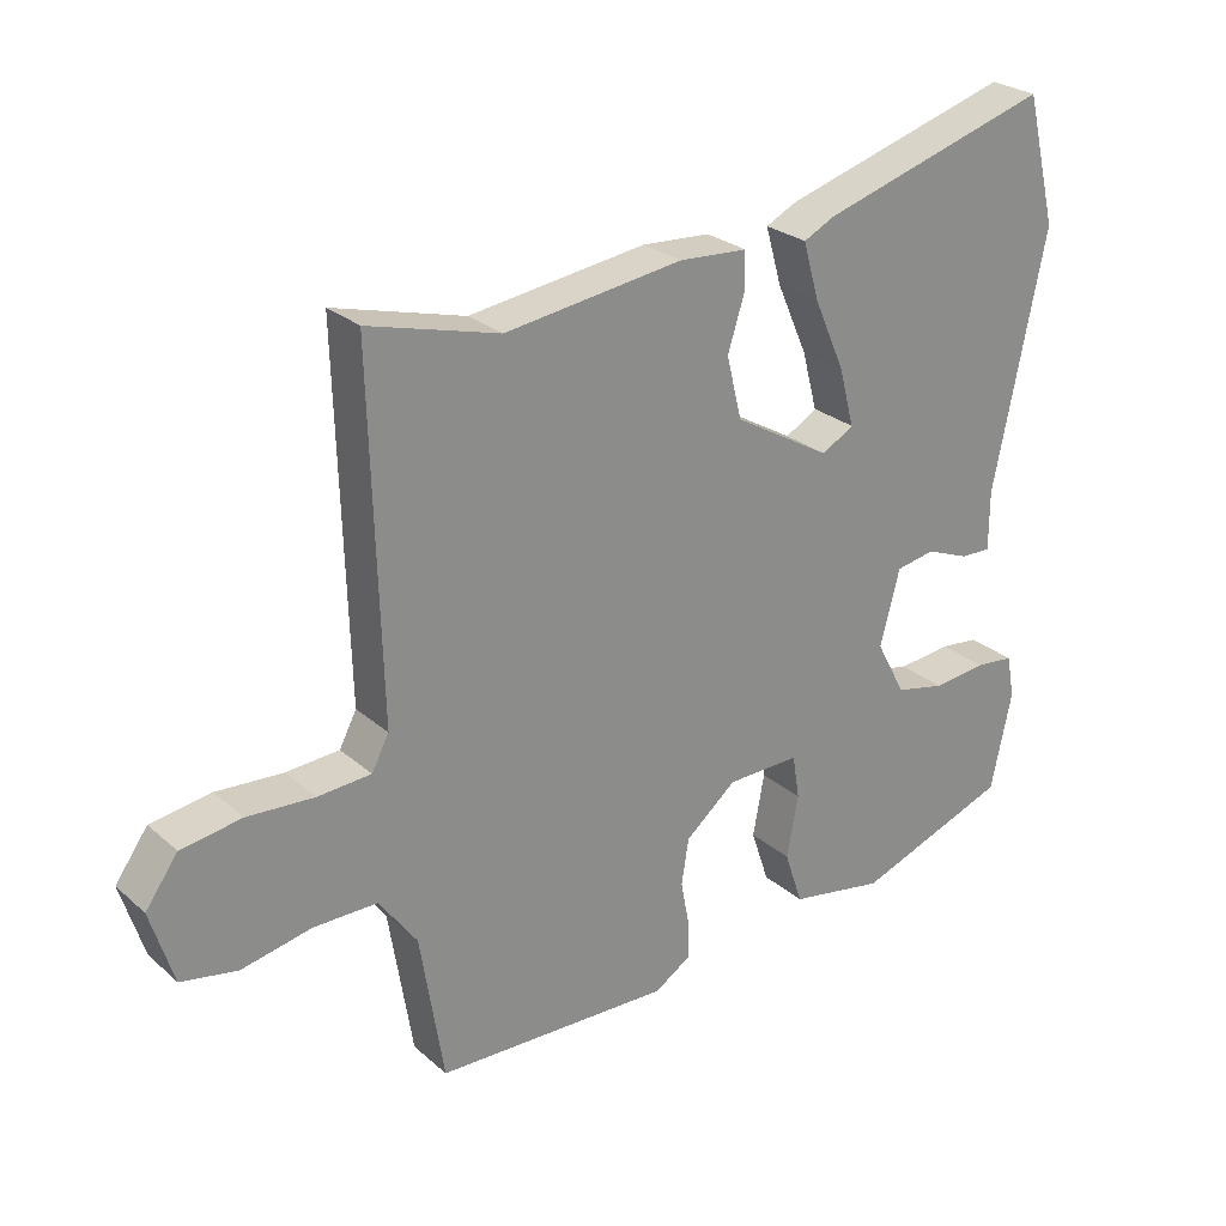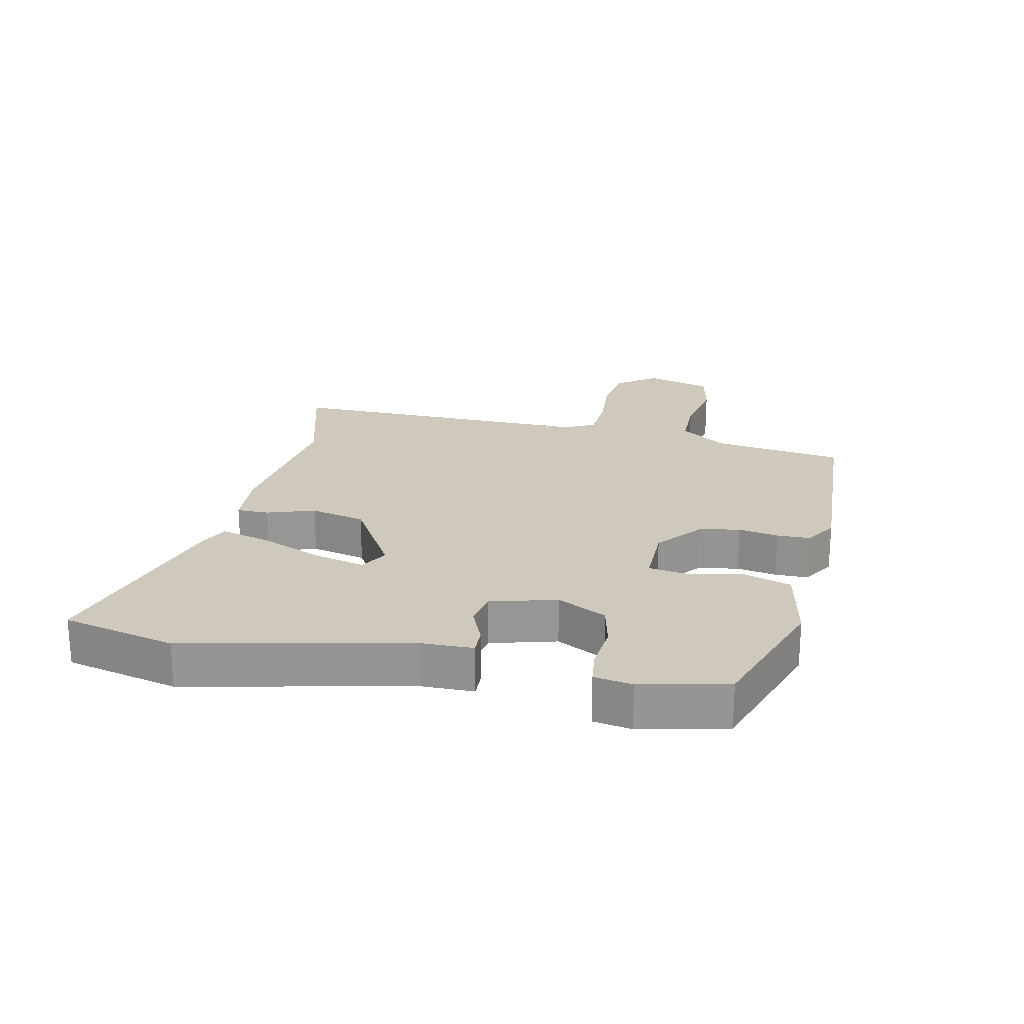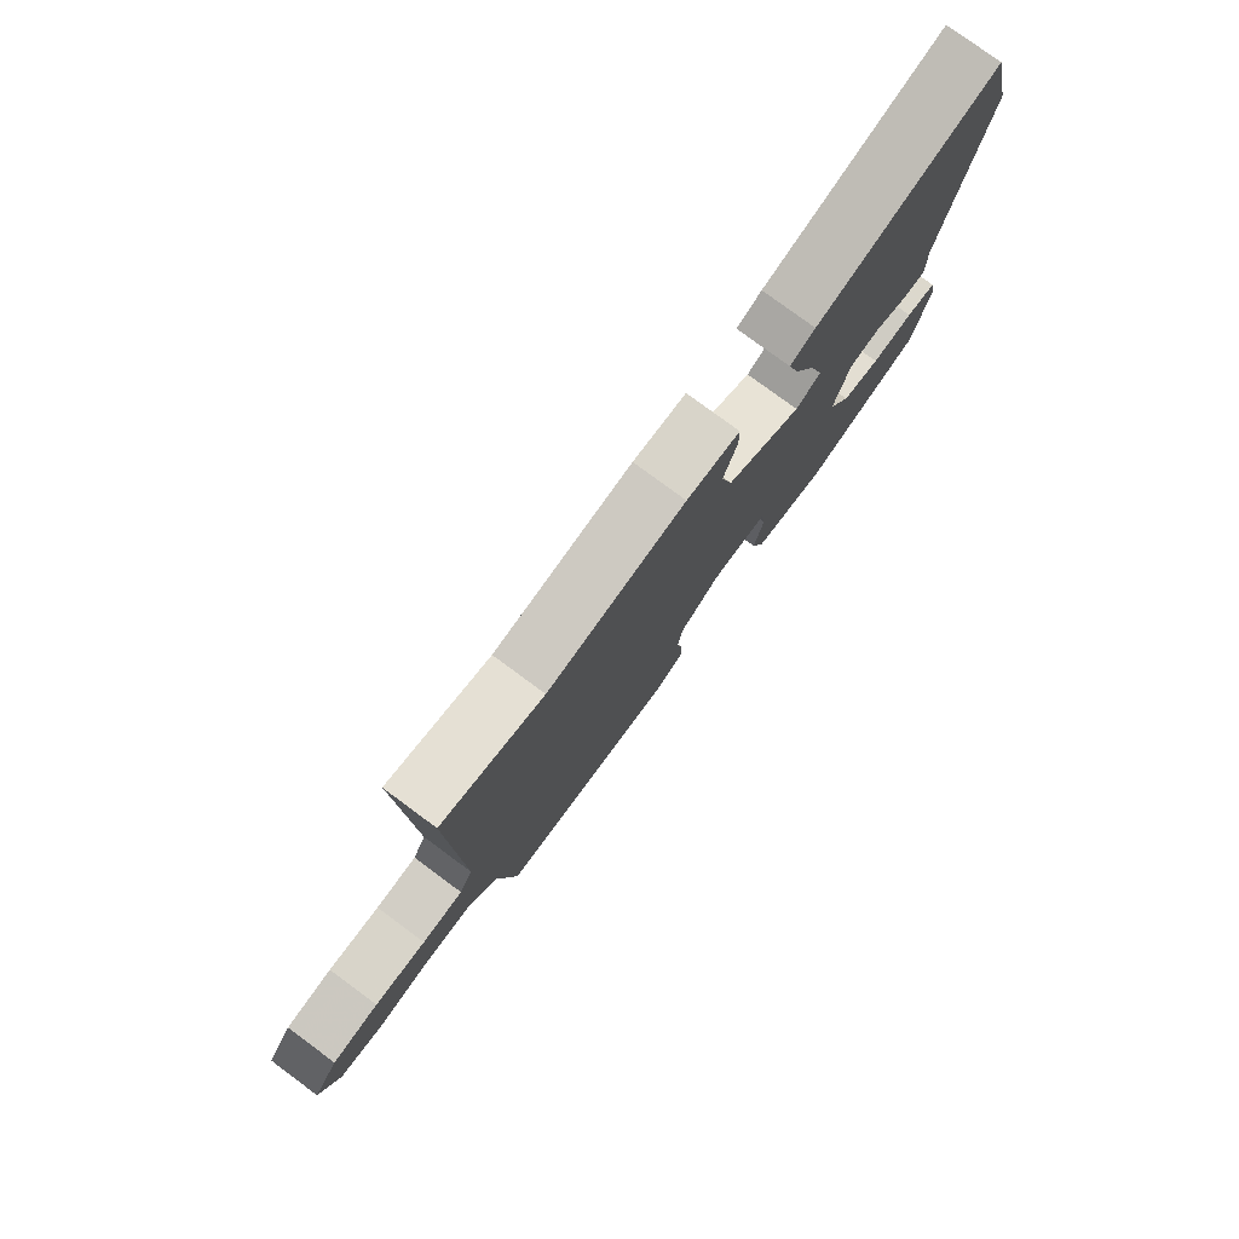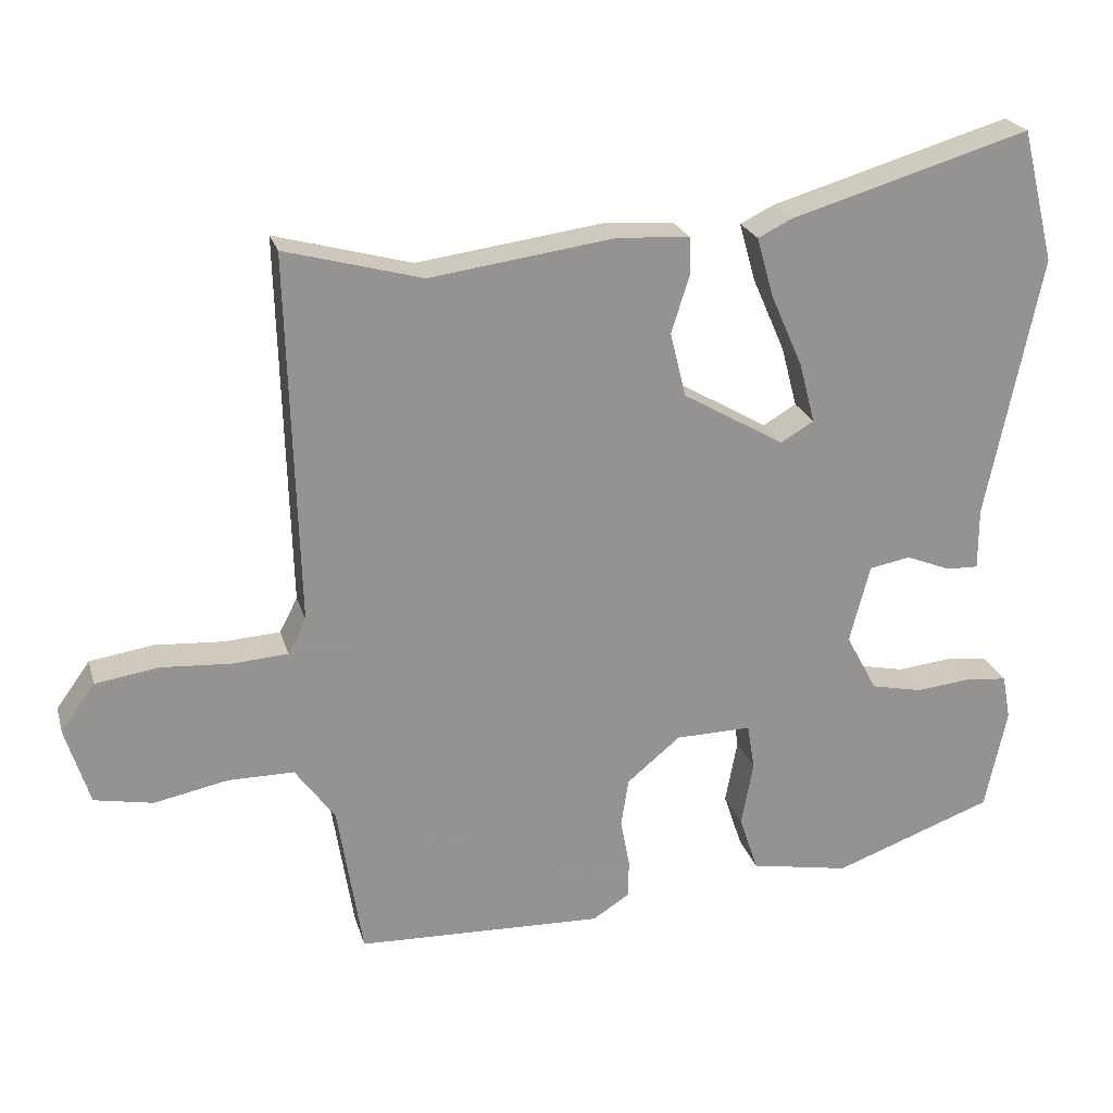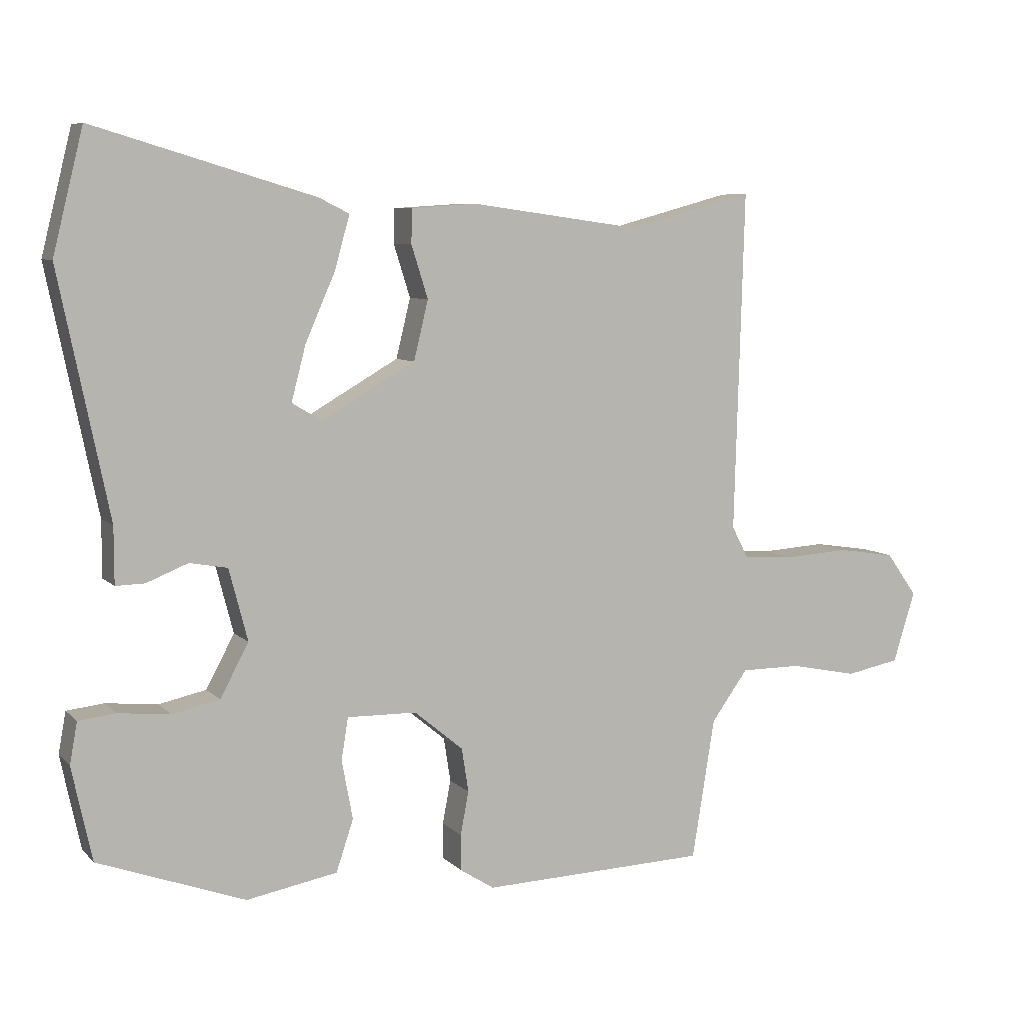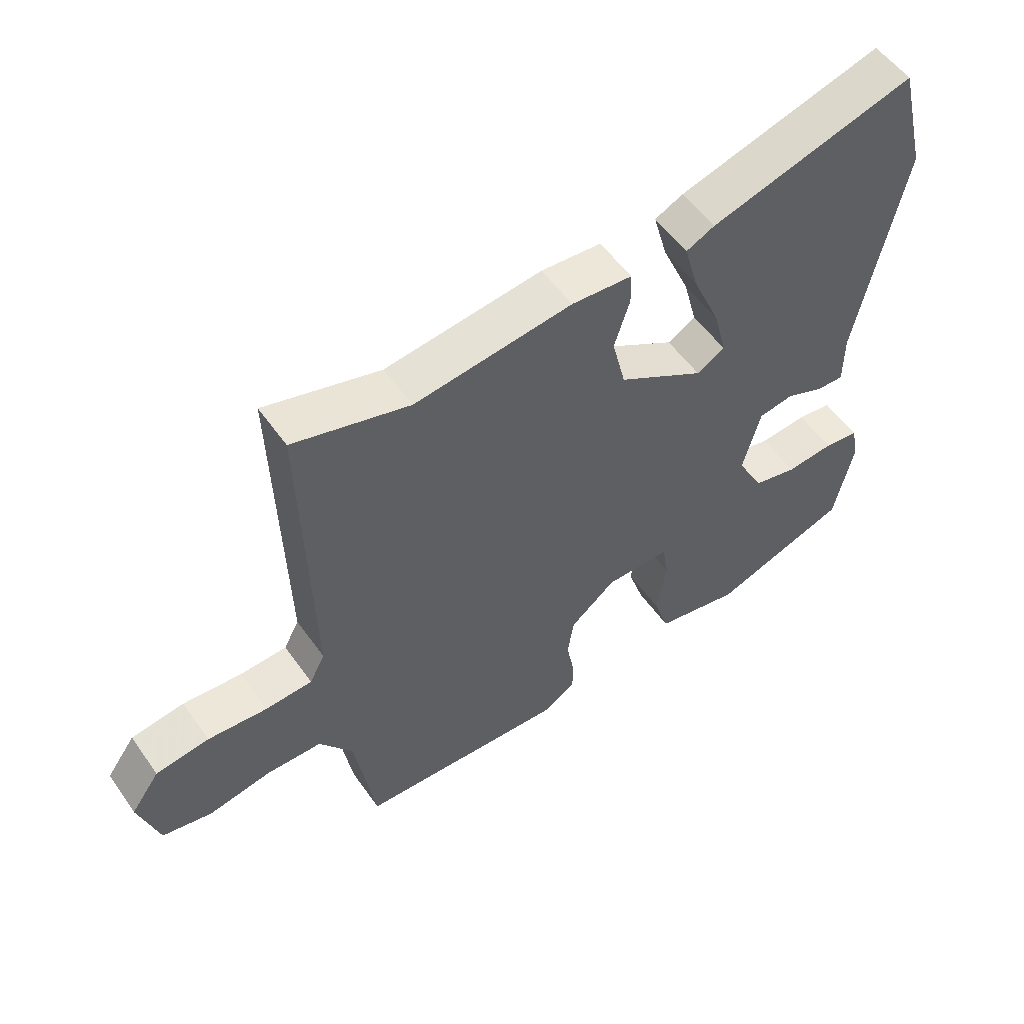
<metadata>
{"format":"obj","ext":"obj","renderer":"f3d","projection":"perspective","resolution":1024,"background":"white","views":[{"elev":26.1,"azim":-36.7,"up":"+Z"},{"elev":22.5,"azim":101.4,"up":"+Y"},{"elev":78.4,"azim":-53.6,"up":"+Z"},{"elev":23.0,"azim":-14.9,"up":"+Z"},{"elev":7.3,"azim":156.7,"up":"+Z"},{"elev":53.9,"azim":-34.4,"up":"+Z"}]}
</metadata>
<code>
v 0.487 0.07 -0.397
v 0.274 0.07 -0.475
v 0.142 0.07 -0.451
v 0.117 0.07 -0.376
v 0.133 0.07 -0.29
v 0.123 0.07 -0.229
v 0.022 0.07 -0.231
v -0.049 0.07 -0.29
v -0.059 0.07 -0.354
v -0.047 0.07 -0.417
v -0.047 0.07 -0.469
v -0.097 0.07 -0.501
v -0.425 0.07 -0.49
v -0.458 0.07 -0.285
v -0.511 0.07 -0.212
v -0.599 0.07 -0.212
v -0.697 0.07 -0.232
v -0.775 0.07 -0.217
v -0.807 0.07 -0.114
v -0.762 0.07 -0.051
v -0.678 0.07 -0.038
v -0.585 0.07 -0.044
v -0.511 0.07 -0.039
v -0.487 0.07 0.007
v -0.501 0.07 0.5
v -0.319 0.07 0.451
v -0.072 0.07 0.485
v 0.023 0.07 0.479
v 0.024 0.07 0.429
v 0 0.07 0.353
v 0.021 0.07 0.267
v 0.156 0.07 0.189
v 0.2 0.07 0.215
v 0.179 0.07 0.295
v 0.136 0.07 0.393
v 0.114 0.07 0.471
v 0.158 0.07 0.493
v 0.478 0.07 0.588
v 0.522 0.07 0.411
v 0.45 0.07 0.06
v 0.45 0.07 -0.022
v 0.408 0.07 -0.021
v 0.348 0.07 0.003
v 0.293 0.07 -0.007
v 0.266 0.07 -0.111
v 0.307 0.07 -0.188
v 0.376 0.07 -0.203
v 0.451 0.07 -0.195
v 0.505 0.07 -0.201
v 0.516 0.07 -0.261
v 0.487 0 -0.397
v 0.274 0 -0.475
v 0.142 0 -0.451
v 0.117 0 -0.376
v 0.133 0 -0.29
v 0.123 0 -0.229
v 0.022 0 -0.231
v -0.049 0 -0.29
v -0.059 0 -0.354
v -0.047 0 -0.417
v -0.047 0 -0.469
v -0.097 0 -0.501
v -0.425 0 -0.49
v -0.458 0 -0.285
v -0.511 0 -0.212
v -0.599 0 -0.212
v -0.697 0 -0.232
v -0.775 0 -0.217
v -0.807 0 -0.114
v -0.762 0 -0.051
v -0.678 0 -0.038
v -0.585 0 -0.044
v -0.511 0 -0.039
v -0.487 0 0.007
v -0.501 0 0.5
v -0.319 0 0.451
v -0.072 0 0.485
v 0.023 0 0.479
v 0.024 0 0.429
v 0 0 0.353
v 0.021 0 0.267
v 0.156 0 0.189
v 0.2 0 0.215
v 0.179 0 0.295
v 0.136 0 0.393
v 0.114 0 0.471
v 0.158 0 0.493
v 0.478 0 0.588
v 0.522 0 0.411
v 0.45 0 0.06
v 0.45 0 -0.022
v 0.408 0 -0.021
v 0.348 0 0.003
v 0.293 0 -0.007
v 0.266 0 -0.111
v 0.307 0 -0.188
v 0.376 0 -0.203
v 0.451 0 -0.195
v 0.505 0 -0.201
v 0.516 0 -0.261
f 3 4 5
f 2 3 5
f 1 2 5
f 50 1 5
f 49 50 5
f 48 49 5
f 47 48 5
f 46 47 5 6
f 45 46 6 7
f 44 45 7
f 40 41 42 43
f 39 40 43
f 38 39 43
f 37 38 43
f 36 37 43
f 35 36 43
f 34 35 43
f 33 34 43 44
f 32 33 44 7
f 28 29 30
f 27 28 30
f 26 27 30
f 26 30 31
f 25 26 31
f 24 25 31
f 32 7 8
f 31 32 8
f 24 31 8
f 23 24 8
f 20 21 22
f 19 20 22
f 18 19 22
f 17 18 22
f 16 17 22
f 15 16 22 23
f 12 13 14
f 11 12 14
f 10 11 14
f 9 10 14
f 14 15 23
f 9 14 23
f 8 9 23
f 55 54 53
f 55 53 52
f 55 52 51
f 55 51 100
f 55 100 99
f 55 99 98
f 55 98 97
f 56 55 97 96
f 57 56 96 95
f 57 95 94
f 93 92 91 90
f 93 90 89
f 93 89 88
f 93 88 87
f 93 87 86
f 93 86 85
f 93 85 84
f 94 93 84 83
f 57 94 83 82
f 80 79 78
f 80 78 77
f 80 77 76
f 81 80 76
f 81 76 75
f 81 75 74
f 58 57 82
f 58 82 81
f 58 81 74
f 58 74 73
f 72 71 70
f 72 70 69
f 72 69 68
f 72 68 67
f 72 67 66
f 73 72 66 65
f 64 63 62
f 64 62 61
f 64 61 60
f 64 60 59
f 73 65 64
f 73 64 59
f 73 59 58
f 1 51 52 2
f 2 52 53 3
f 3 53 54 4
f 4 54 55 5
f 5 55 56 6
f 6 56 57 7
f 7 57 58 8
f 8 58 59 9
f 9 59 60 10
f 10 60 61 11
f 11 61 62 12
f 12 62 63 13
f 13 63 64 14
f 14 64 65 15
f 15 65 66 16
f 16 66 67 17
f 17 67 68 18
f 18 68 69 19
f 19 69 70 20
f 20 70 71 21
f 21 71 72 22
f 22 72 73 23
f 23 73 74 24
f 24 74 75 25
f 25 75 76 26
f 26 76 77 27
f 27 77 78 28
f 28 78 79 29
f 29 79 80 30
f 30 80 81 31
f 31 81 82 32
f 32 82 83 33
f 33 83 84 34
f 34 84 85 35
f 35 85 86 36
f 36 86 87 37
f 37 87 88 38
f 38 88 89 39
f 39 89 90 40
f 40 90 91 41
f 41 91 92 42
f 42 92 93 43
f 43 93 94 44
f 44 94 95 45
f 45 95 96 46
f 46 96 97 47
f 47 97 98 48
f 48 98 99 49
f 49 99 100 50
f 50 100 51 1

</code>
